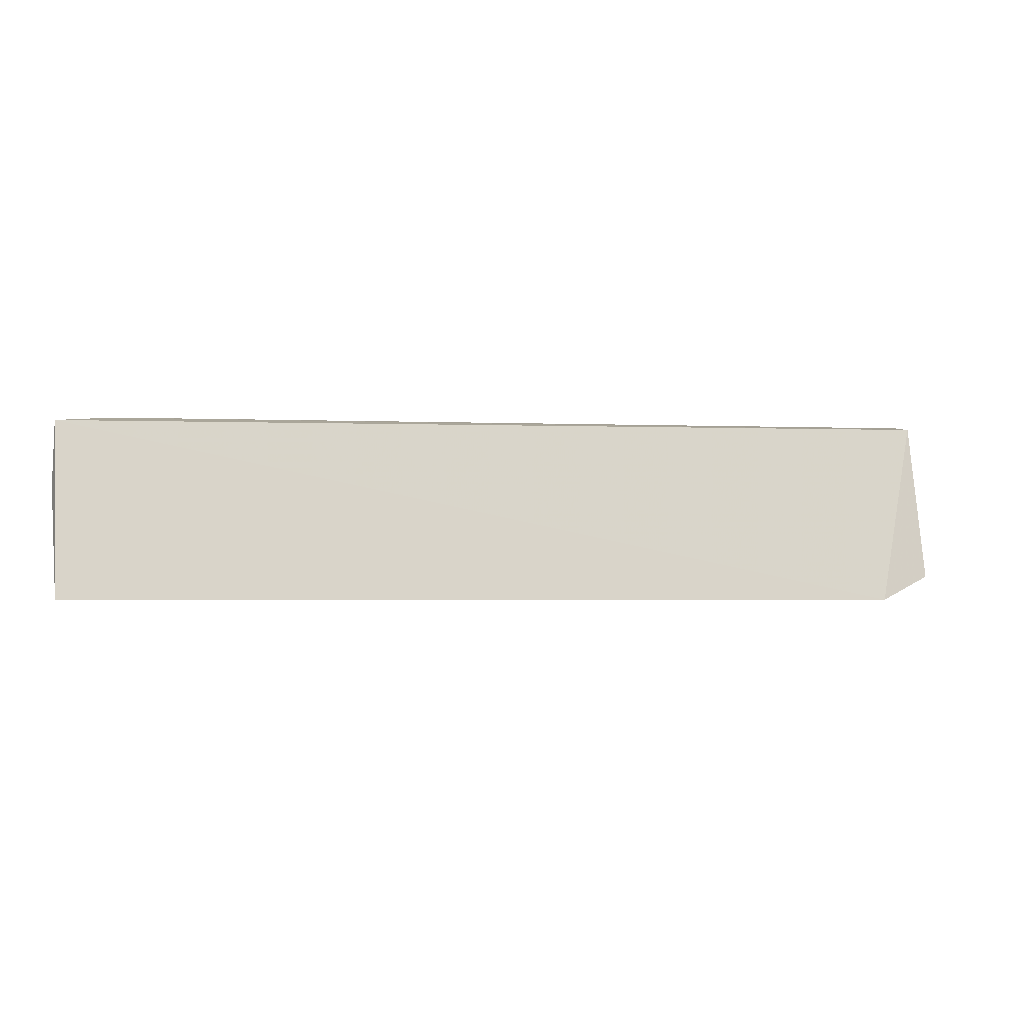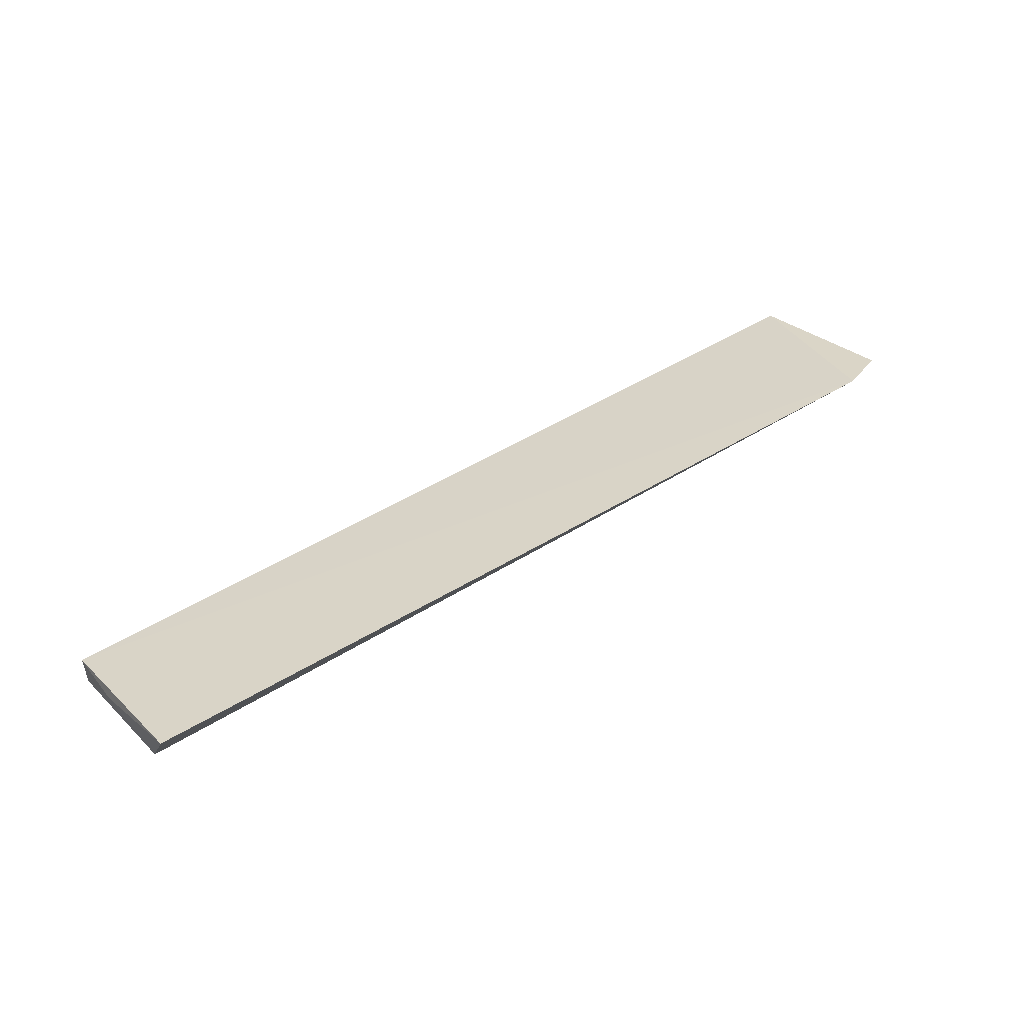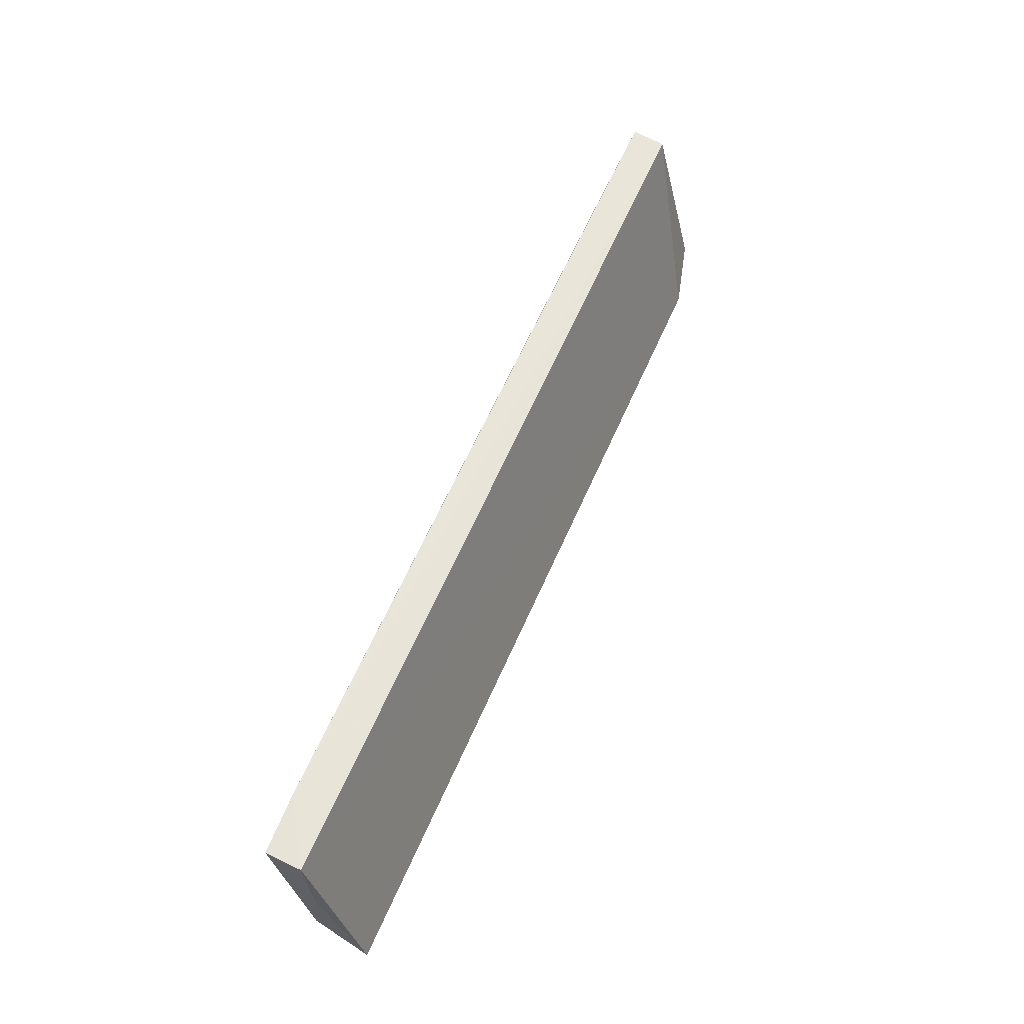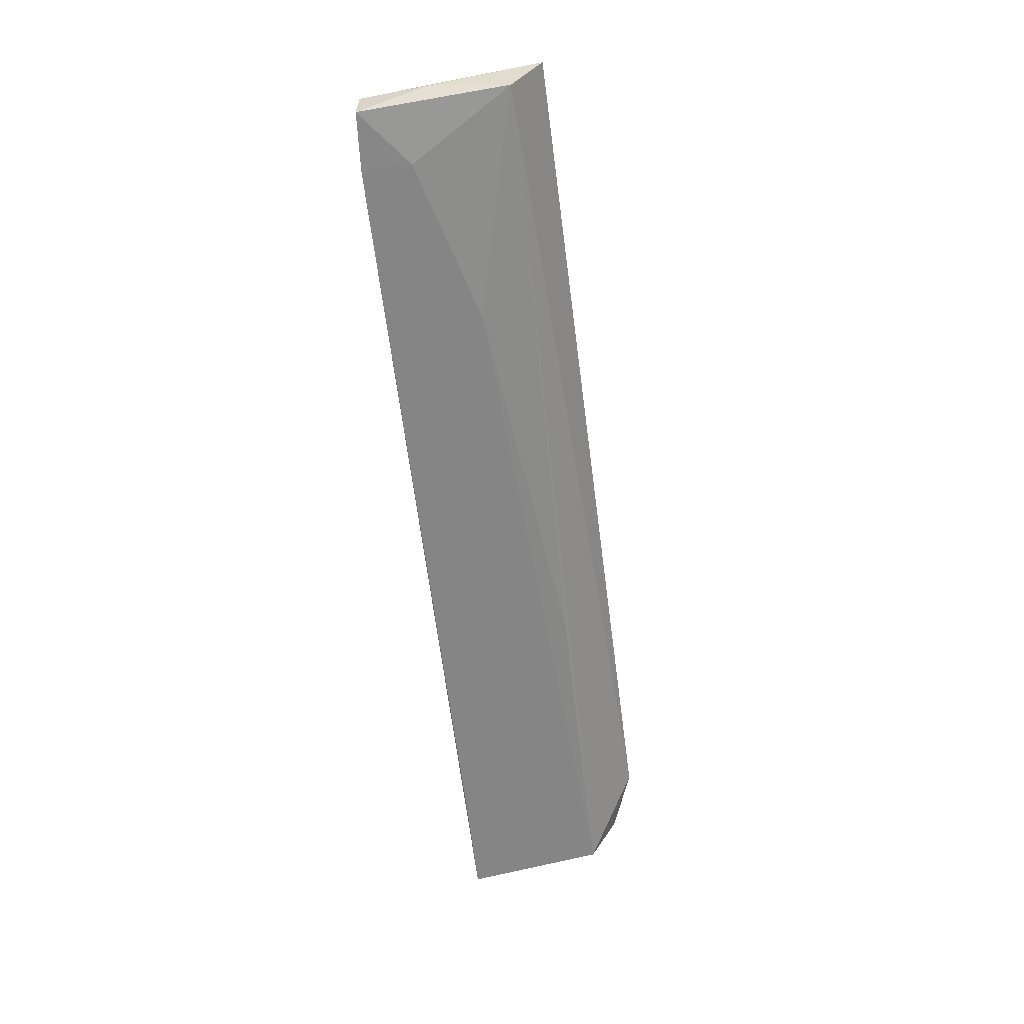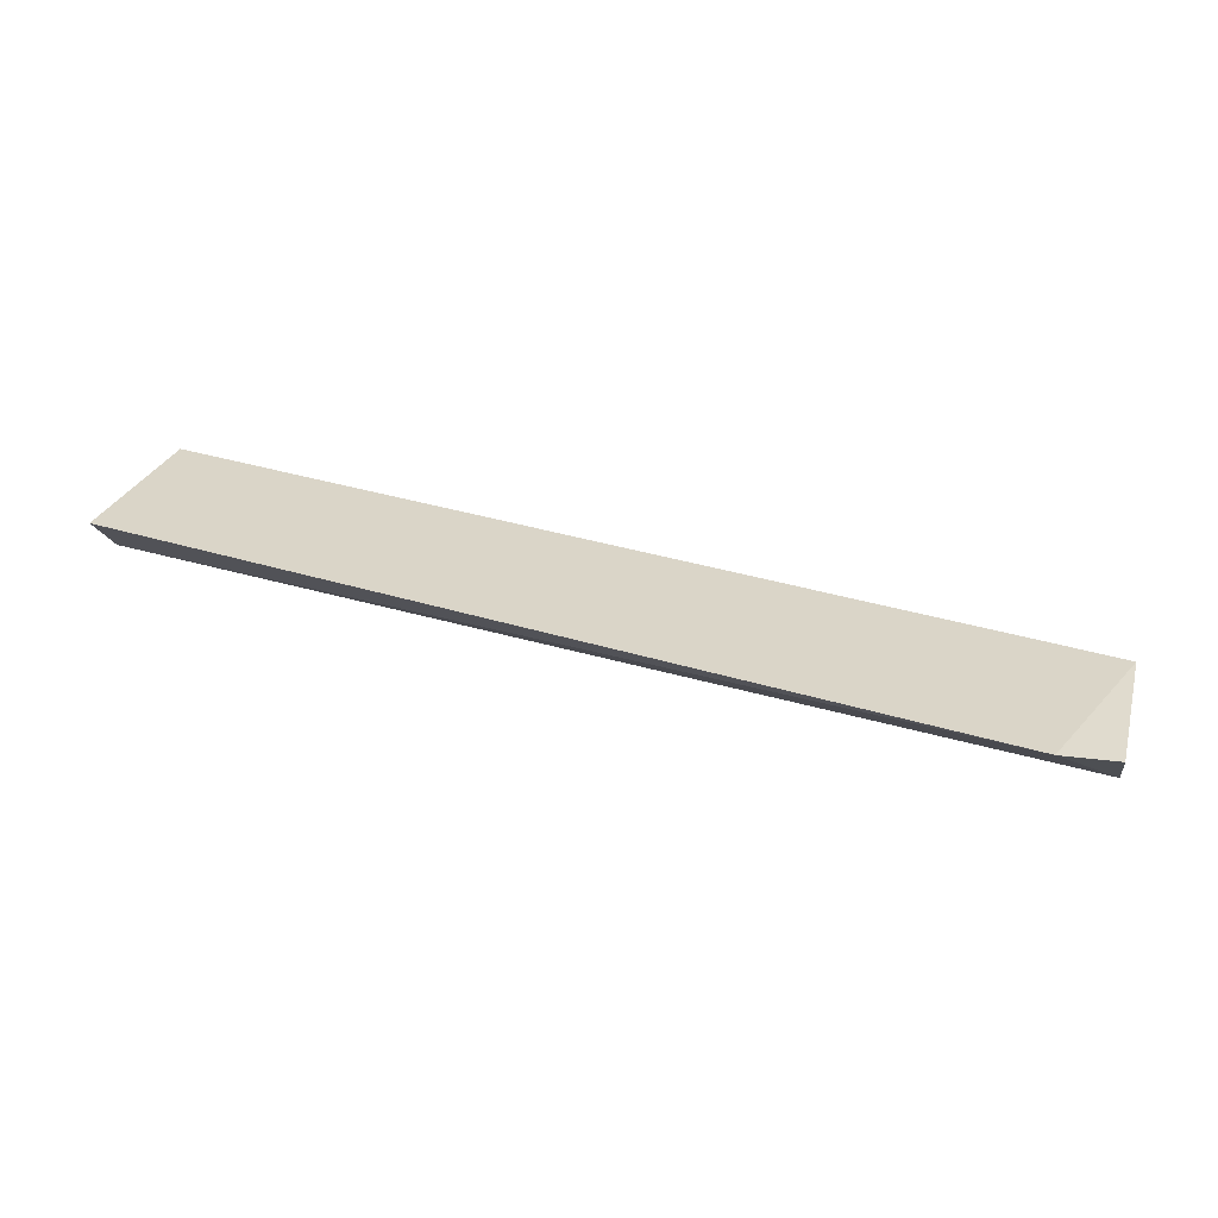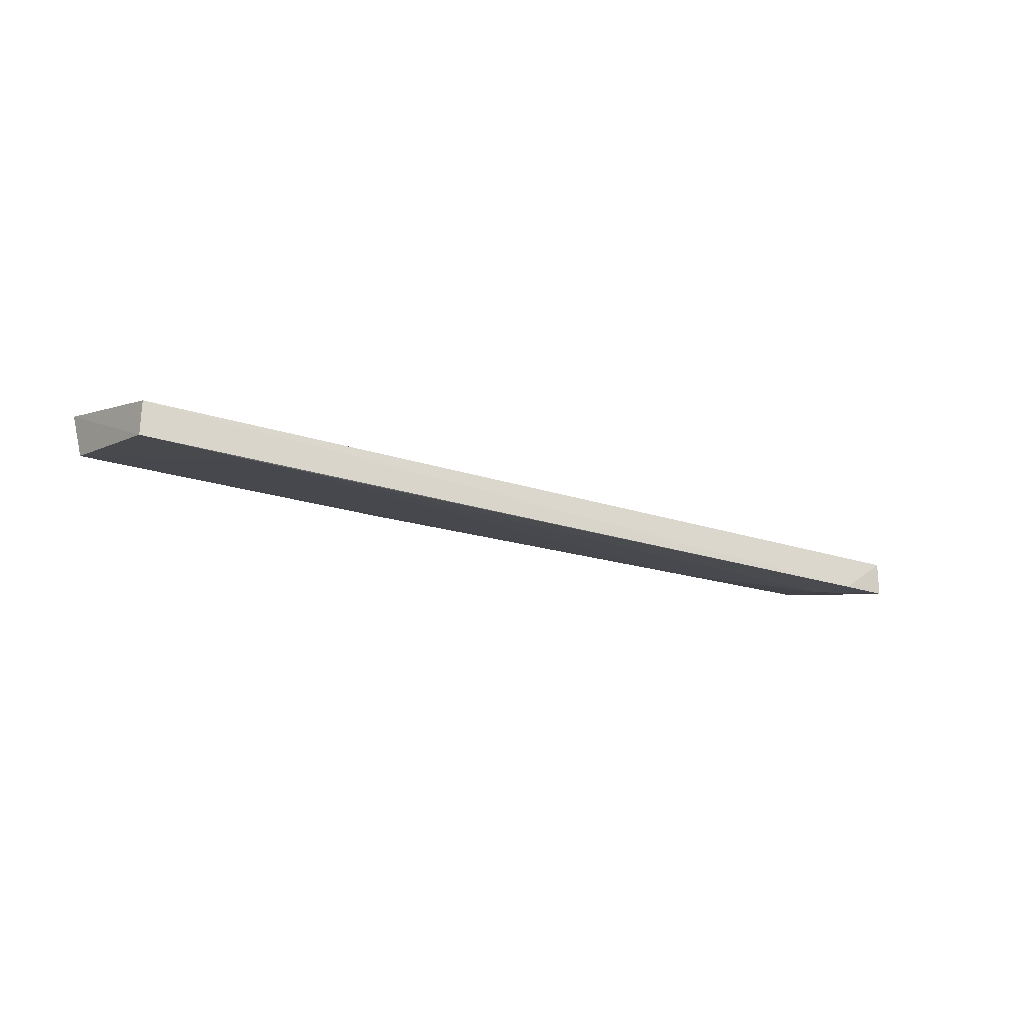
<metadata>
{"format":"obj","ext":"obj","renderer":"f3d","projection":"perspective","resolution":1024,"background":"white","views":[{"elev":0.6,"azim":-14.3,"up":"+Y"},{"elev":46.4,"azim":-37.1,"up":"+Z"},{"elev":58.5,"azim":-65.8,"up":"+Y"},{"elev":-59.0,"azim":-83.5,"up":"+Z"},{"elev":44.1,"azim":16.5,"up":"+Z"},{"elev":-20.3,"azim":144.5,"up":"+Z"}]}
</metadata>
<code>
v 0.08899 -0.3931 -0.001003
v 0.105 -0.3788 -0.01937
v 0.1045 -0.3413 -0.01697
v -0.153 -0.3412 -0.009395
v -0.1524 -0.3809 -0.009685
v -0.1371 -0.3399 -0.02009
v 0.1048 -0.3866 -0.005468
v -0.153 -0.3893 0.00486
v 0.105 -0.3405 -0.02653
v -0.1527 -0.3408 -0.01934
v -0.09129 -0.366 -0.01783
v -0.1538 -0.3591 -0.007078
v 0.07458 -0.3407 -0.02592
v -0.1369 -0.3531 -0.01852
v 0.01452 -0.3786 -0.01695
f 1 3 4
f 5 2 1
f 6 4 3
f 7 1 2
f 7 3 1
f 8 5 1
f 8 1 4
f 9 6 3
f 9 7 2
f 9 3 7
f 10 4 6
f 12 8 4
f 12 4 10
f 12 10 5
f 12 5 8
f 13 9 2
f 13 2 11
f 13 6 9
f 14 10 6
f 14 13 11
f 14 6 13
f 14 11 5
f 14 5 10
f 15 11 2
f 15 2 5
f 15 5 11

</code>
